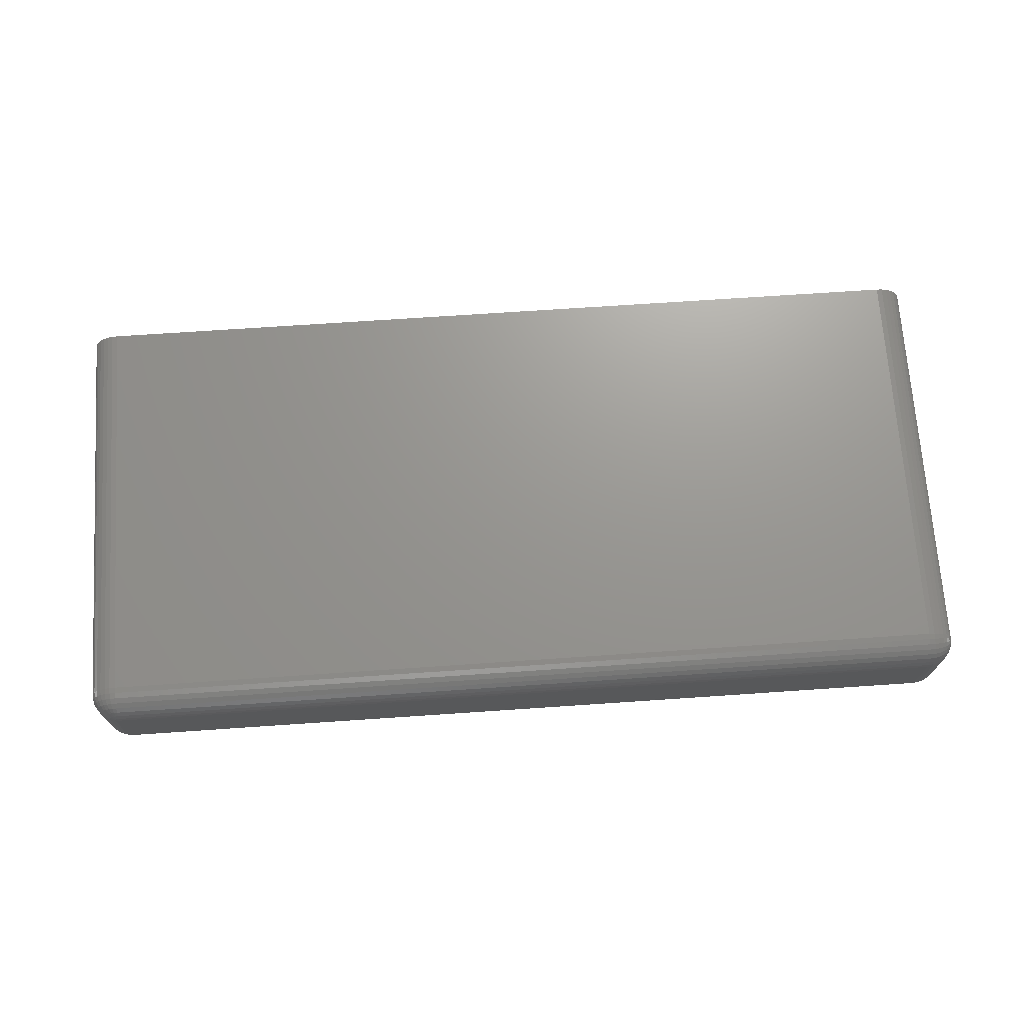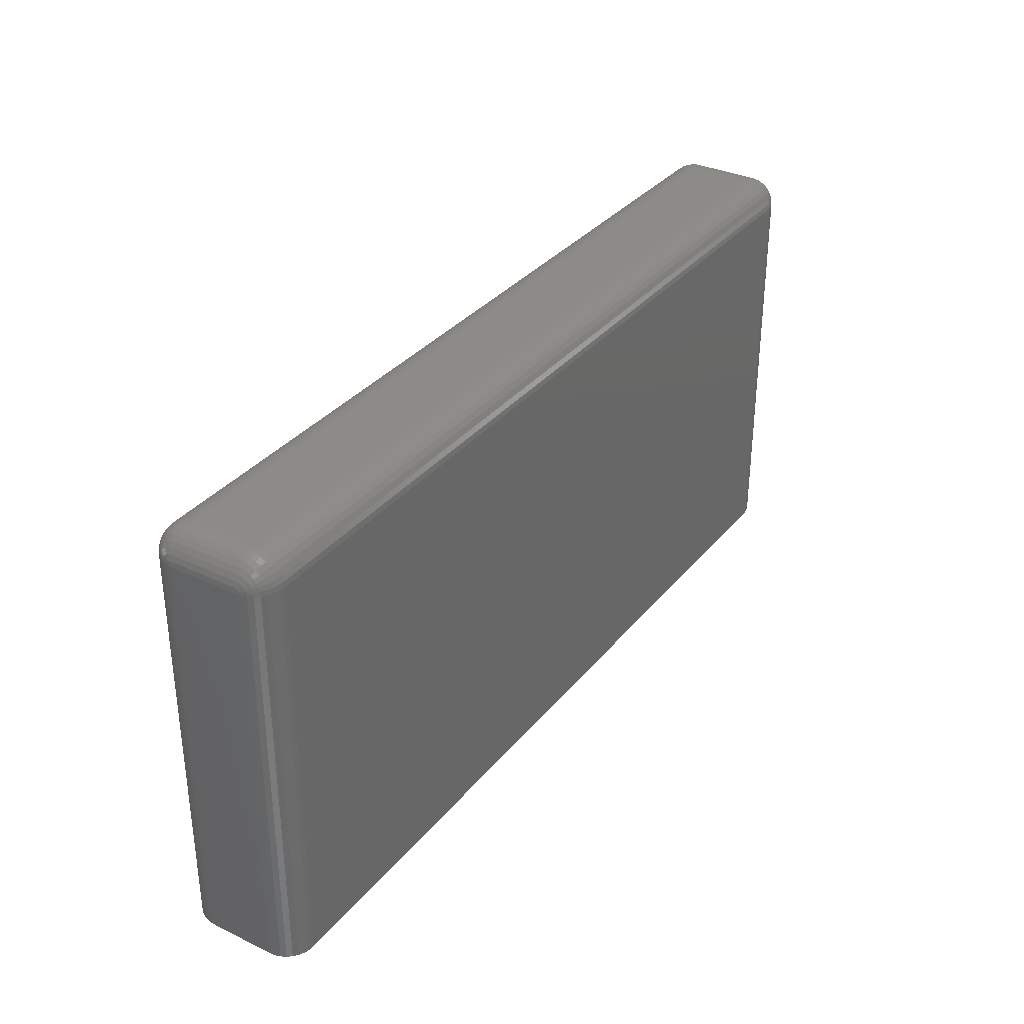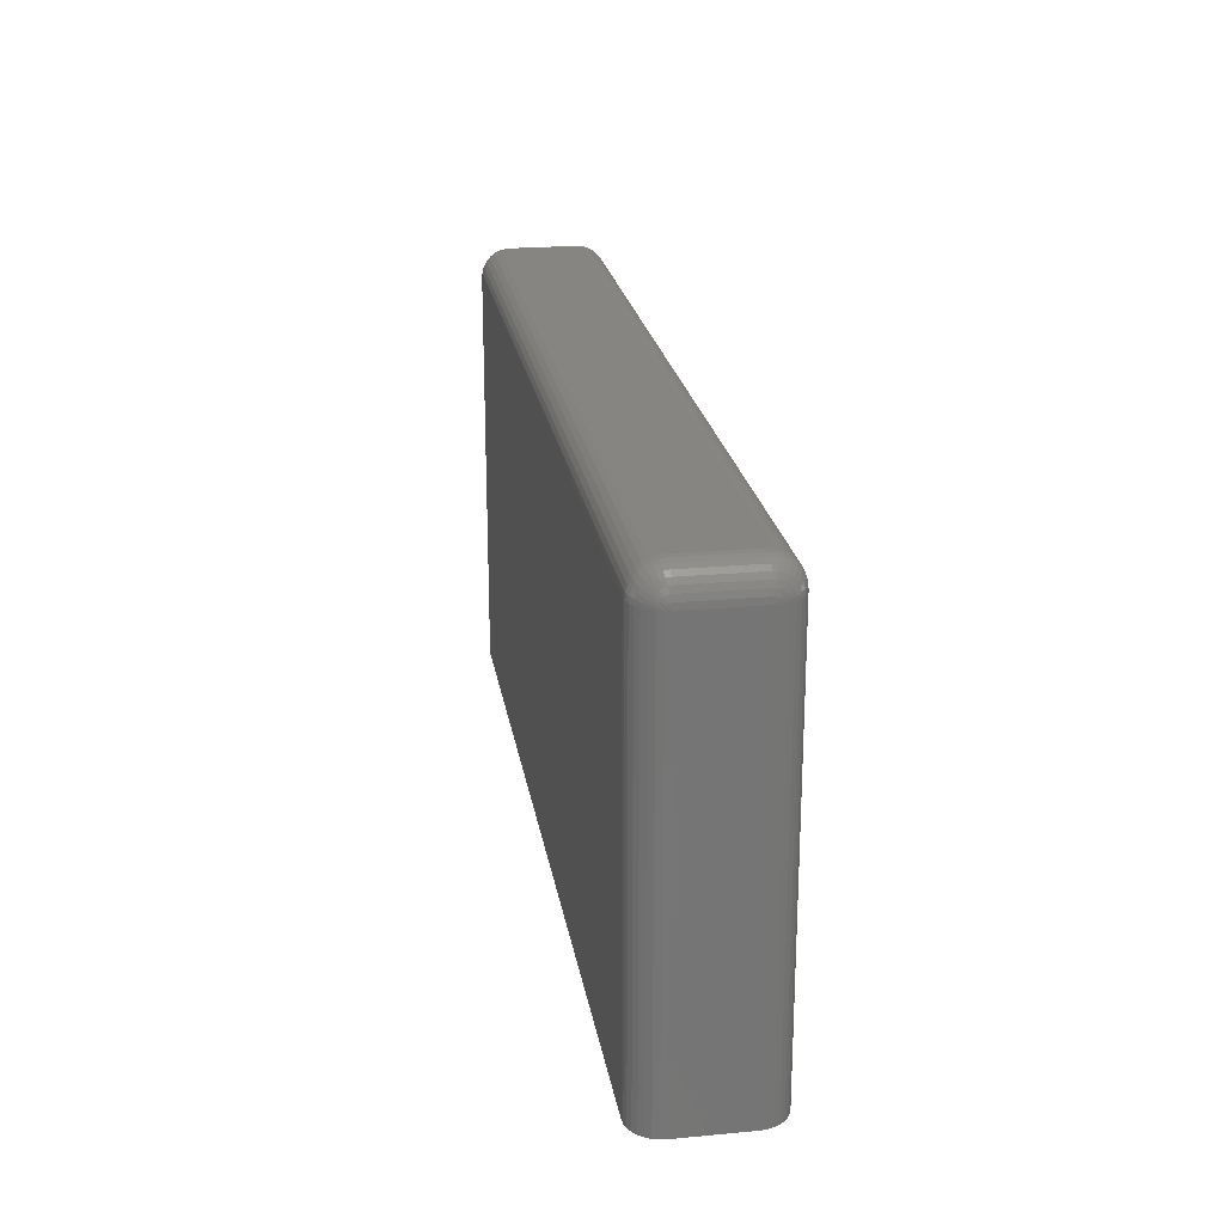
<metadata>
{"format":"stl","ext":"stl","renderer":"f3d","projection":"perspective","resolution":1024,"background":"white","views":[{"elev":70.4,"azim":176.1,"up":"+Z"},{"elev":33.5,"azim":-57.0,"up":"+Y"},{"elev":22.3,"azim":-99.1,"up":"+Y"}]}
</metadata>
<code>
# stl→obj: 308 verts, 612 faces
v 0.7266 0.3318 0
v 0.02344 0.3318 0
v 0.7266 0.3364 0.0004503
v 0.02344 0.3364 0.0004503
v 0.7266 0.3408 0.001784
v 0.02344 0.3408 0.001784
v 0.7266 0.3448 0.00395
v 0.02344 0.3448 0.00395
v 0.7266 0.3484 0.006865
v 0.02344 0.3484 0.006865
v 0.7266 0.3513 0.01042
v 0.02344 0.3513 0.01042
v 0.7266 0.3535 0.01447
v 0.02344 0.3535 0.01447
v 0.7266 0.3548 0.01887
v 0.02344 0.3548 0.01887
v 0.7266 0.3553 0.02344
v 0.02344 0.3553 0.02344
v 0.7266 0.3553 0.07812
v 0.02344 0.3553 0.07812
v 0.7266 0.3548 0.0827
v 0.02344 0.3548 0.0827
v 0.7266 0.3535 0.08709
v 0.02344 0.3535 0.08709
v 0.7266 0.3513 0.09115
v 0.02344 0.3513 0.09115
v 0.7266 0.3484 0.0947
v 0.02344 0.3484 0.0947
v 0.7266 0.3448 0.09761
v 0.02344 0.3448 0.09761
v 0.7266 0.3408 0.09978
v 0.02344 0.3408 0.09978
v 0.7266 0.3364 0.1011
v 0.02344 0.3364 0.1011
v 0.7266 0.3318 0.1016
v 0.02344 0.3318 0.1016
v 0.02344 0 0
v 0.7266 0 0
v 0.02344 0 0.1016
v 0.7266 0 0.1016
v 0 0.3318 0.07812
v 0 0.3318 0.02344
v 0 0 0.07812
v 0 0 0.02344
v 0.7482 0 0.01447
v 0.7461 0 0.09115
v 0.7461 0 0.01042
v 0.7431 0 0.0947
v 0.7431 0 0.006865
v 0.7396 0 0.09761
v 0.7396 0 0.00395
v 0.7355 0 0.09978
v 0.7355 0 0.001784
v 0.7311 0 0.1011
v 0.7311 0 0.0004503
v 0.01887 0 0.0004503
v 0.01447 0 0.09978
v 0.01447 0 0.001784
v 0.01042 0 0.09761
v 0.01042 0 0.00395
v 0.006865 0 0.0947
v 0.006865 0 0.006865
v 0.00395 0 0.09115
v 0.00395 0 0.01042
v 0.001784 0 0.08709
v 0.7482 0 0.08709
v 0.7495 0 0.01887
v 0.75 0 0.02344
v 0.75 0 0.07812
v 0.7495 0 0.0827
v 0.001784 0 0.01447
v 0.0004503 0 0.0827
v 0.0004503 0 0.01887
v 0.01887 0 0.1011
v 0.01887 0.3318 0.0004503
v 0.01447 0.3318 0.001784
v 0.01042 0.3318 0.00395
v 0.006865 0.3318 0.006865
v 0.00395 0.3318 0.01042
v 0.001784 0.3318 0.01447
v 0.0004503 0.3318 0.01887
v 0.0004503 0.3318 0.0827
v 0.001784 0.3318 0.08709
v 0.00395 0.3318 0.09115
v 0.006865 0.3318 0.0947
v 0.01042 0.3318 0.09761
v 0.01447 0.3318 0.09978
v 0.01887 0.3318 0.1011
v 0.0004503 0.3344 0.08193
v 0.001784 0.3336 0.08692
v 0.0004503 0.3356 0.08067
v 0.001784 0.3368 0.08558
v 0.0004503 0.3364 0.07812
v 0.001784 0.3393 0.08311
v 0.01887 0.3544 0.08261
v 0.01887 0.3548 0.07812
v 0.01447 0.3531 0.08235
v 0.01447 0.3535 0.07812
v 0.01042 0.3509 0.08193
v 0.01042 0.3513 0.07812
v 0.006865 0.3481 0.08136
v 0.006865 0.3484 0.07812
v 0.00395 0.3446 0.08067
v 0.00395 0.3448 0.07812
v 0.001784 0.3406 0.07987
v 0.001784 0.3408 0.07812
v 0.01887 0.3363 0.1007
v 0.01447 0.3361 0.09936
v 0.01042 0.3356 0.09724
v 0.006865 0.3351 0.09438
v 0.00395 0.3344 0.0909
v 0.01887 0.3406 0.09936
v 0.01447 0.3401 0.09813
v 0.01042 0.3393 0.09613
v 0.006865 0.3382 0.09344
v 0.00395 0.3368 0.09015
v 0.001784 0.3353 0.08641
v 0.01887 0.3446 0.09724
v 0.01447 0.3439 0.09613
v 0.01042 0.3427 0.09433
v 0.006865 0.341 0.0919
v 0.00395 0.3391 0.08895
v 0.01887 0.3481 0.09438
v 0.01447 0.3471 0.09344
v 0.01042 0.3456 0.0919
v 0.006865 0.3435 0.08984
v 0.00395 0.341 0.08733
v 0.001784 0.3382 0.08447
v 0.01887 0.3509 0.0909
v 0.01447 0.3498 0.09015
v 0.01042 0.348 0.08895
v 0.006865 0.3456 0.08733
v 0.00395 0.3427 0.08536
v 0.01887 0.3531 0.08692
v 0.01447 0.3518 0.08641
v 0.01042 0.3498 0.08558
v 0.006865 0.3471 0.08447
v 0.00395 0.3439 0.08311
v 0.001784 0.3401 0.08156
v 0.0004503 0.3364 0.02344
v 0.001784 0.3408 0.02344
v 0.00395 0.3448 0.02344
v 0.006865 0.3484 0.02344
v 0.01042 0.3513 0.02344
v 0.01447 0.3535 0.02344
v 0.01887 0.3548 0.02344
v 0.0004503 0.3356 0.0209
v 0.001784 0.3406 0.02169
v 0.0004503 0.3344 0.01964
v 0.001784 0.3393 0.01845
v 0.001784 0.3368 0.01598
v 0.01887 0.3363 0.000892
v 0.01447 0.3361 0.0022
v 0.01042 0.3356 0.004324
v 0.006865 0.3351 0.007183
v 0.00395 0.3344 0.01067
v 0.001784 0.3336 0.01464
v 0.01887 0.3544 0.01895
v 0.01447 0.3531 0.01921
v 0.01042 0.3509 0.01964
v 0.006865 0.3481 0.0202
v 0.00395 0.3446 0.0209
v 0.01887 0.3531 0.01464
v 0.01447 0.3518 0.01515
v 0.01042 0.3498 0.01598
v 0.006865 0.3471 0.0171
v 0.00395 0.3439 0.01845
v 0.001784 0.3401 0.02001
v 0.01887 0.3509 0.01067
v 0.01447 0.3498 0.01141
v 0.01042 0.348 0.01261
v 0.006865 0.3456 0.01423
v 0.00395 0.3427 0.0162
v 0.01887 0.3481 0.007183
v 0.01447 0.3471 0.008126
v 0.01042 0.3456 0.009658
v 0.006865 0.3435 0.01172
v 0.00395 0.341 0.01423
v 0.001784 0.3382 0.0171
v 0.01887 0.3446 0.004324
v 0.01447 0.3439 0.005433
v 0.01042 0.3427 0.007234
v 0.006865 0.341 0.009658
v 0.00395 0.3391 0.01261
v 0.01887 0.3406 0.0022
v 0.01447 0.3401 0.003432
v 0.01042 0.3393 0.005433
v 0.006865 0.3382 0.008126
v 0.00395 0.3368 0.01141
v 0.001784 0.3353 0.01515
v 0.7311 0.3318 0.0004503
v 0.7355 0.3318 0.001784
v 0.7396 0.3318 0.00395
v 0.7431 0.3318 0.006865
v 0.7461 0.3318 0.01042
v 0.7482 0.3318 0.01447
v 0.7495 0.3318 0.01887
v 0.75 0.3318 0.02344
v 0.75 0.3318 0.07812
v 0.7495 0.3318 0.0827
v 0.7482 0.3318 0.08709
v 0.7461 0.3318 0.09115
v 0.7431 0.3318 0.0947
v 0.7396 0.3318 0.09761
v 0.7355 0.3318 0.09978
v 0.7311 0.3318 0.1011
v 0.7291 0.3548 0.08193
v 0.7283 0.3535 0.08692
v 0.7304 0.3548 0.08067
v 0.7315 0.3535 0.08558
v 0.7311 0.3548 0.07812
v 0.734 0.3535 0.08311
v 0.7491 0.3364 0.08261
v 0.7495 0.3364 0.07812
v 0.7478 0.3408 0.08235
v 0.7482 0.3408 0.07812
v 0.7457 0.3448 0.08193
v 0.7461 0.3448 0.07812
v 0.7428 0.3484 0.08136
v 0.7431 0.3484 0.07812
v 0.7393 0.3513 0.08067
v 0.7396 0.3513 0.07812
v 0.7354 0.3535 0.07987
v 0.7355 0.3535 0.07812
v 0.731 0.3364 0.1007
v 0.7308 0.3408 0.09936
v 0.7304 0.3448 0.09724
v 0.7298 0.3484 0.09438
v 0.7291 0.3513 0.0909
v 0.7354 0.3364 0.09936
v 0.7348 0.3408 0.09813
v 0.734 0.3448 0.09613
v 0.7329 0.3484 0.09344
v 0.7315 0.3513 0.09015
v 0.73 0.3535 0.08641
v 0.7393 0.3364 0.09724
v 0.7386 0.3408 0.09613
v 0.7374 0.3448 0.09433
v 0.7358 0.3484 0.0919
v 0.7338 0.3513 0.08895
v 0.7428 0.3364 0.09438
v 0.7419 0.3408 0.09344
v 0.7403 0.3448 0.0919
v 0.7383 0.3484 0.08984
v 0.7358 0.3513 0.08733
v 0.7329 0.3535 0.08447
v 0.7457 0.3364 0.0909
v 0.7446 0.3408 0.09015
v 0.7428 0.3448 0.08895
v 0.7403 0.3484 0.08733
v 0.7374 0.3513 0.08536
v 0.7478 0.3364 0.08692
v 0.7466 0.3408 0.08641
v 0.7446 0.3448 0.08558
v 0.7419 0.3484 0.08447
v 0.7386 0.3513 0.08311
v 0.7348 0.3535 0.08156
v 0.7311 0.3548 0.02344
v 0.7355 0.3535 0.02344
v 0.7396 0.3513 0.02344
v 0.7431 0.3484 0.02344
v 0.7461 0.3448 0.02344
v 0.7482 0.3408 0.02344
v 0.7495 0.3364 0.02344
v 0.7304 0.3548 0.0209
v 0.7354 0.3535 0.02169
v 0.7291 0.3548 0.01964
v 0.734 0.3535 0.01845
v 0.7315 0.3535 0.01598
v 0.731 0.3364 0.000892
v 0.7308 0.3408 0.0022
v 0.7304 0.3448 0.004324
v 0.7298 0.3484 0.007183
v 0.7291 0.3513 0.01067
v 0.7283 0.3535 0.01464
v 0.7491 0.3364 0.01895
v 0.7478 0.3408 0.01921
v 0.7457 0.3448 0.01964
v 0.7428 0.3484 0.0202
v 0.7393 0.3513 0.0209
v 0.7478 0.3364 0.01464
v 0.7466 0.3408 0.01515
v 0.7446 0.3448 0.01598
v 0.7419 0.3484 0.0171
v 0.7386 0.3513 0.01845
v 0.7348 0.3535 0.02001
v 0.7457 0.3364 0.01067
v 0.7446 0.3408 0.01141
v 0.7428 0.3448 0.01261
v 0.7403 0.3484 0.01423
v 0.7374 0.3513 0.0162
v 0.7428 0.3364 0.007183
v 0.7419 0.3408 0.008126
v 0.7403 0.3448 0.009658
v 0.7383 0.3484 0.01172
v 0.7358 0.3513 0.01423
v 0.7329 0.3535 0.0171
v 0.7393 0.3364 0.004324
v 0.7386 0.3408 0.005433
v 0.7374 0.3448 0.007234
v 0.7358 0.3484 0.009658
v 0.7338 0.3513 0.01261
v 0.7354 0.3364 0.0022
v 0.7348 0.3408 0.003432
v 0.734 0.3448 0.005433
v 0.7329 0.3484 0.008126
v 0.7315 0.3513 0.01141
v 0.73 0.3535 0.01515
f 1 2 3
f 3 2 4
f 3 4 5
f 5 4 6
f 5 6 7
f 7 6 8
f 7 8 9
f 9 8 10
f 9 10 11
f 11 10 12
f 11 12 13
f 13 12 14
f 13 14 15
f 15 14 16
f 15 16 17
f 17 16 18
f 19 20 21
f 21 20 22
f 21 22 23
f 23 22 24
f 23 24 25
f 25 24 26
f 25 26 27
f 27 26 28
f 27 28 29
f 29 28 30
f 29 30 31
f 31 30 32
f 31 32 33
f 33 32 34
f 33 34 35
f 35 34 36
f 19 17 20
f 20 17 18
f 37 2 38
f 38 2 1
f 39 40 36
f 36 40 35
f 41 42 43
f 43 42 44
f 45 46 47
f 47 46 48
f 47 48 49
f 49 48 50
f 49 50 51
f 51 50 52
f 51 52 53
f 53 52 54
f 53 54 55
f 56 57 58
f 58 57 59
f 58 59 60
f 60 59 61
f 60 61 62
f 62 61 63
f 62 63 64
f 64 63 65
f 66 46 45
f 66 45 67
f 66 67 68
f 66 68 69
f 66 69 70
f 71 64 65
f 71 65 72
f 71 72 43
f 71 43 44
f 71 44 73
f 55 54 38
f 38 54 40
f 38 40 37
f 37 40 39
f 37 39 56
f 56 39 74
f 56 74 57
f 2 37 75
f 75 37 56
f 75 56 76
f 76 56 58
f 76 58 77
f 77 58 60
f 77 60 78
f 78 60 62
f 78 62 79
f 79 62 64
f 79 64 80
f 80 64 71
f 80 71 81
f 81 71 73
f 81 73 42
f 42 73 44
f 41 43 82
f 82 43 72
f 82 72 83
f 83 72 65
f 83 65 84
f 84 65 63
f 84 63 85
f 85 63 61
f 85 61 86
f 86 61 59
f 86 59 87
f 87 59 57
f 87 57 88
f 88 57 74
f 88 74 36
f 36 74 39
f 89 82 90
f 91 89 92
f 93 91 94
f 41 82 89
f 41 89 91
f 41 91 93
f 22 20 95
f 95 20 96
f 95 96 97
f 97 96 98
f 97 98 99
f 99 98 100
f 99 100 101
f 101 100 102
f 101 102 103
f 103 102 104
f 103 104 105
f 105 104 106
f 105 106 93
f 36 34 88
f 88 34 107
f 88 107 87
f 87 107 108
f 87 108 86
f 86 108 109
f 86 109 85
f 85 109 110
f 85 110 84
f 84 110 111
f 84 111 83
f 83 111 90
f 83 90 82
f 34 32 107
f 107 32 112
f 107 112 108
f 108 112 113
f 108 113 109
f 109 113 114
f 109 114 110
f 110 114 115
f 110 115 111
f 111 115 116
f 111 116 90
f 90 116 117
f 90 117 89
f 32 30 112
f 112 30 118
f 112 118 113
f 113 118 119
f 113 119 114
f 114 119 120
f 114 120 115
f 115 120 121
f 115 121 116
f 116 121 122
f 116 122 117
f 117 122 92
f 117 92 89
f 30 28 118
f 118 28 123
f 118 123 119
f 119 123 124
f 119 124 120
f 120 124 125
f 120 125 121
f 121 125 126
f 121 126 122
f 122 126 127
f 122 127 92
f 92 127 128
f 92 128 91
f 28 26 123
f 123 26 129
f 123 129 124
f 124 129 130
f 124 130 125
f 125 130 131
f 125 131 126
f 126 131 132
f 126 132 127
f 127 132 133
f 127 133 128
f 128 133 94
f 128 94 91
f 26 24 129
f 129 24 134
f 129 134 130
f 130 134 135
f 130 135 131
f 131 135 136
f 131 136 132
f 132 136 137
f 132 137 133
f 133 137 138
f 133 138 94
f 94 138 139
f 94 139 93
f 24 22 134
f 134 22 95
f 134 95 135
f 135 95 97
f 135 97 136
f 136 97 99
f 136 99 137
f 137 99 101
f 137 101 138
f 138 101 103
f 138 103 139
f 139 103 105
f 139 105 93
f 42 41 140
f 140 41 93
f 140 93 141
f 141 93 106
f 141 106 142
f 142 106 104
f 142 104 143
f 143 104 102
f 143 102 144
f 144 102 100
f 144 100 145
f 145 100 98
f 145 98 146
f 146 98 96
f 146 96 18
f 18 96 20
f 147 140 148
f 149 147 150
f 81 149 151
f 42 140 147
f 42 147 149
f 42 149 81
f 4 2 152
f 152 2 75
f 152 75 153
f 153 75 76
f 153 76 154
f 154 76 77
f 154 77 155
f 155 77 78
f 155 78 156
f 156 78 79
f 156 79 157
f 157 79 80
f 157 80 81
f 18 16 146
f 146 16 158
f 146 158 145
f 145 158 159
f 145 159 144
f 144 159 160
f 144 160 143
f 143 160 161
f 143 161 142
f 142 161 162
f 142 162 141
f 141 162 148
f 141 148 140
f 16 14 158
f 158 14 163
f 158 163 159
f 159 163 164
f 159 164 160
f 160 164 165
f 160 165 161
f 161 165 166
f 161 166 162
f 162 166 167
f 162 167 148
f 148 167 168
f 148 168 147
f 14 12 163
f 163 12 169
f 163 169 164
f 164 169 170
f 164 170 165
f 165 170 171
f 165 171 166
f 166 171 172
f 166 172 167
f 167 172 173
f 167 173 168
f 168 173 150
f 168 150 147
f 12 10 169
f 169 10 174
f 169 174 170
f 170 174 175
f 170 175 171
f 171 175 176
f 171 176 172
f 172 176 177
f 172 177 173
f 173 177 178
f 173 178 150
f 150 178 179
f 150 179 149
f 10 8 174
f 174 8 180
f 174 180 175
f 175 180 181
f 175 181 176
f 176 181 182
f 176 182 177
f 177 182 183
f 177 183 178
f 178 183 184
f 178 184 179
f 179 184 151
f 179 151 149
f 8 6 180
f 180 6 185
f 180 185 181
f 181 185 186
f 181 186 182
f 182 186 187
f 182 187 183
f 183 187 188
f 183 188 184
f 184 188 189
f 184 189 151
f 151 189 190
f 151 190 81
f 6 4 185
f 185 4 152
f 185 152 186
f 186 152 153
f 186 153 187
f 187 153 154
f 187 154 188
f 188 154 155
f 188 155 189
f 189 155 156
f 189 156 190
f 190 156 157
f 190 157 81
f 38 1 55
f 55 1 191
f 55 191 53
f 53 191 192
f 53 192 51
f 51 192 193
f 51 193 49
f 49 193 194
f 49 194 47
f 47 194 195
f 47 195 45
f 45 195 196
f 45 196 67
f 67 196 197
f 67 197 68
f 68 197 198
f 69 68 199
f 199 68 198
f 69 199 70
f 70 199 200
f 70 200 66
f 66 200 201
f 66 201 46
f 46 201 202
f 46 202 48
f 48 202 203
f 48 203 50
f 50 203 204
f 50 204 52
f 52 204 205
f 52 205 54
f 54 205 206
f 54 206 40
f 40 206 35
f 207 21 208
f 209 207 210
f 211 209 212
f 19 21 207
f 19 207 209
f 19 209 211
f 200 199 213
f 213 199 214
f 213 214 215
f 215 214 216
f 215 216 217
f 217 216 218
f 217 218 219
f 219 218 220
f 219 220 221
f 221 220 222
f 221 222 223
f 223 222 224
f 223 224 211
f 35 206 33
f 33 206 225
f 33 225 31
f 31 225 226
f 31 226 29
f 29 226 227
f 29 227 27
f 27 227 228
f 27 228 25
f 25 228 229
f 25 229 23
f 23 229 208
f 23 208 21
f 206 205 225
f 225 205 230
f 225 230 226
f 226 230 231
f 226 231 227
f 227 231 232
f 227 232 228
f 228 232 233
f 228 233 229
f 229 233 234
f 229 234 208
f 208 234 235
f 208 235 207
f 205 204 230
f 230 204 236
f 230 236 231
f 231 236 237
f 231 237 232
f 232 237 238
f 232 238 233
f 233 238 239
f 233 239 234
f 234 239 240
f 234 240 235
f 235 240 210
f 235 210 207
f 204 203 236
f 236 203 241
f 236 241 237
f 237 241 242
f 237 242 238
f 238 242 243
f 238 243 239
f 239 243 244
f 239 244 240
f 240 244 245
f 240 245 210
f 210 245 246
f 210 246 209
f 203 202 241
f 241 202 247
f 241 247 242
f 242 247 248
f 242 248 243
f 243 248 249
f 243 249 244
f 244 249 250
f 244 250 245
f 245 250 251
f 245 251 246
f 246 251 212
f 246 212 209
f 202 201 247
f 247 201 252
f 247 252 248
f 248 252 253
f 248 253 249
f 249 253 254
f 249 254 250
f 250 254 255
f 250 255 251
f 251 255 256
f 251 256 212
f 212 256 257
f 212 257 211
f 201 200 252
f 252 200 213
f 252 213 253
f 253 213 215
f 253 215 254
f 254 215 217
f 254 217 255
f 255 217 219
f 255 219 256
f 256 219 221
f 256 221 257
f 257 221 223
f 257 223 211
f 17 19 258
f 258 19 211
f 258 211 259
f 259 211 224
f 259 224 260
f 260 224 222
f 260 222 261
f 261 222 220
f 261 220 262
f 262 220 218
f 262 218 263
f 263 218 216
f 263 216 264
f 264 216 214
f 264 214 198
f 198 214 199
f 265 258 266
f 267 265 268
f 15 267 269
f 17 258 265
f 17 265 267
f 17 267 15
f 191 1 270
f 270 1 3
f 270 3 271
f 271 3 5
f 271 5 272
f 272 5 7
f 272 7 273
f 273 7 9
f 273 9 274
f 274 9 11
f 274 11 275
f 275 11 13
f 275 13 15
f 198 197 264
f 264 197 276
f 264 276 263
f 263 276 277
f 263 277 262
f 262 277 278
f 262 278 261
f 261 278 279
f 261 279 260
f 260 279 280
f 260 280 259
f 259 280 266
f 259 266 258
f 197 196 276
f 276 196 281
f 276 281 277
f 277 281 282
f 277 282 278
f 278 282 283
f 278 283 279
f 279 283 284
f 279 284 280
f 280 284 285
f 280 285 266
f 266 285 286
f 266 286 265
f 196 195 281
f 281 195 287
f 281 287 282
f 282 287 288
f 282 288 283
f 283 288 289
f 283 289 284
f 284 289 290
f 284 290 285
f 285 290 291
f 285 291 286
f 286 291 268
f 286 268 265
f 195 194 287
f 287 194 292
f 287 292 288
f 288 292 293
f 288 293 289
f 289 293 294
f 289 294 290
f 290 294 295
f 290 295 291
f 291 295 296
f 291 296 268
f 268 296 297
f 268 297 267
f 194 193 292
f 292 193 298
f 292 298 293
f 293 298 299
f 293 299 294
f 294 299 300
f 294 300 295
f 295 300 301
f 295 301 296
f 296 301 302
f 296 302 297
f 297 302 269
f 297 269 267
f 193 192 298
f 298 192 303
f 298 303 299
f 299 303 304
f 299 304 300
f 300 304 305
f 300 305 301
f 301 305 306
f 301 306 302
f 302 306 307
f 302 307 269
f 269 307 308
f 269 308 15
f 192 191 303
f 303 191 270
f 303 270 304
f 304 270 271
f 304 271 305
f 305 271 272
f 305 272 306
f 306 272 273
f 306 273 307
f 307 273 274
f 307 274 308
f 308 274 275
f 308 275 15

</code>
